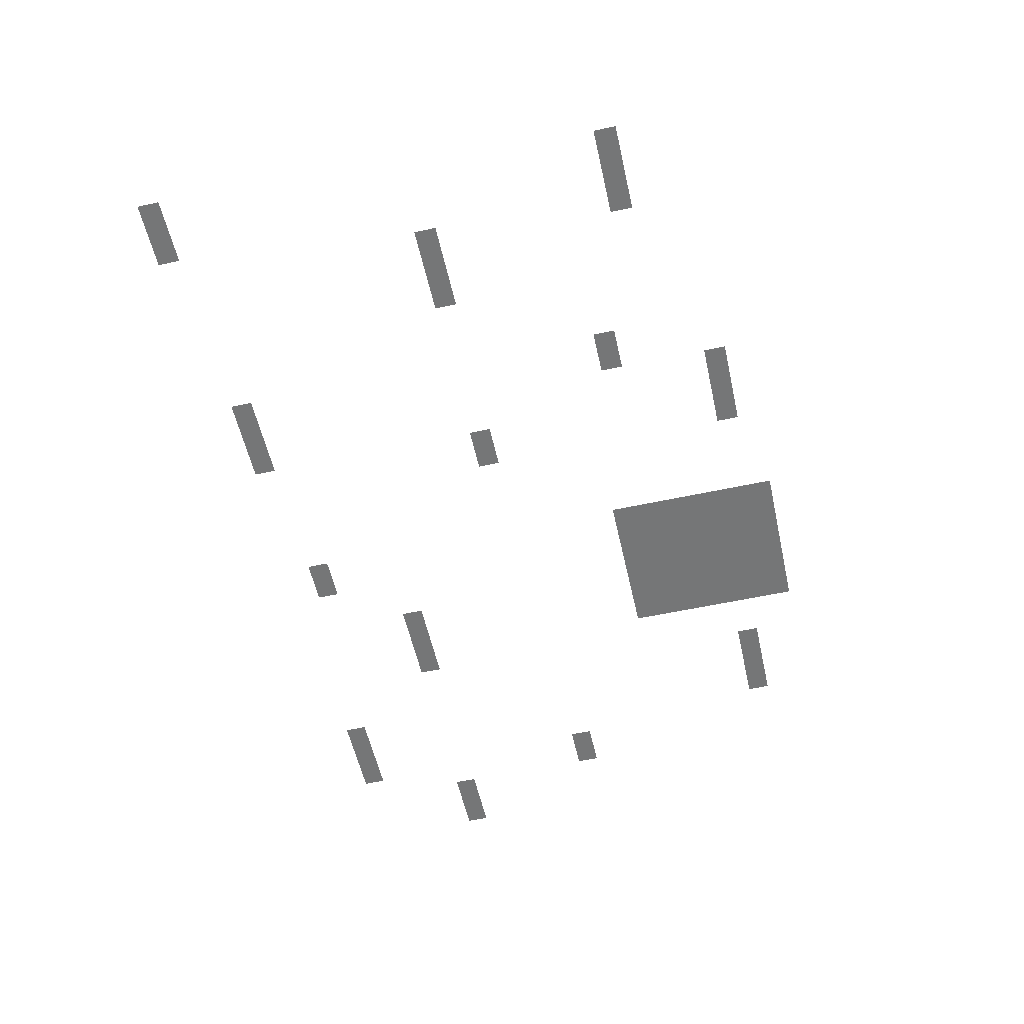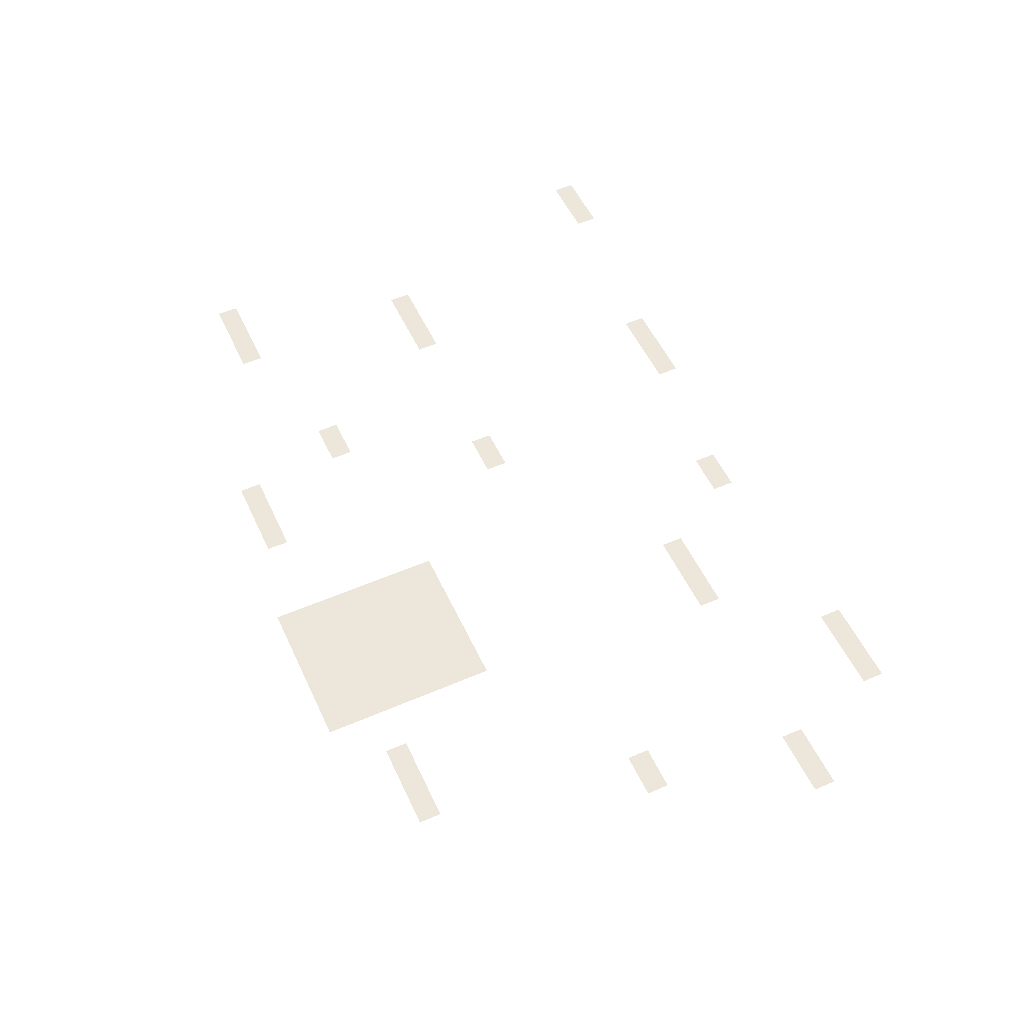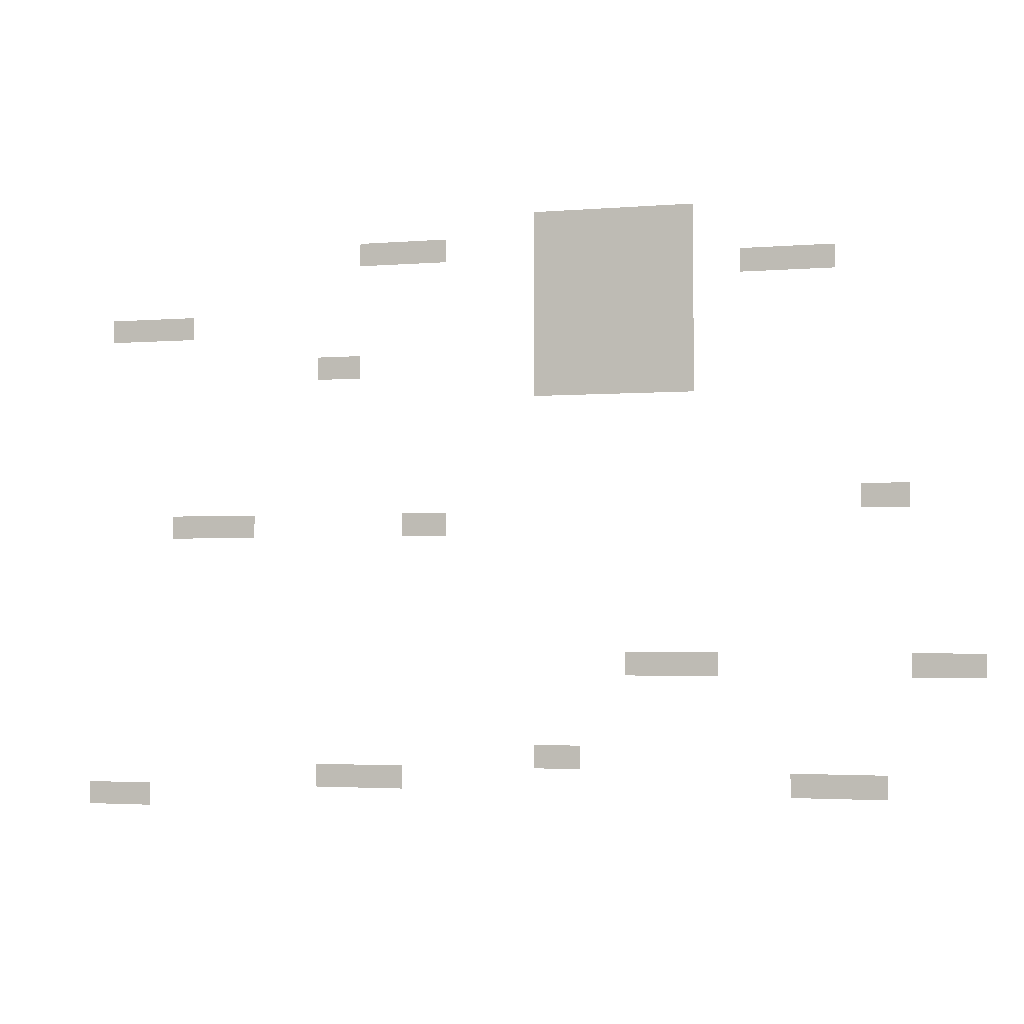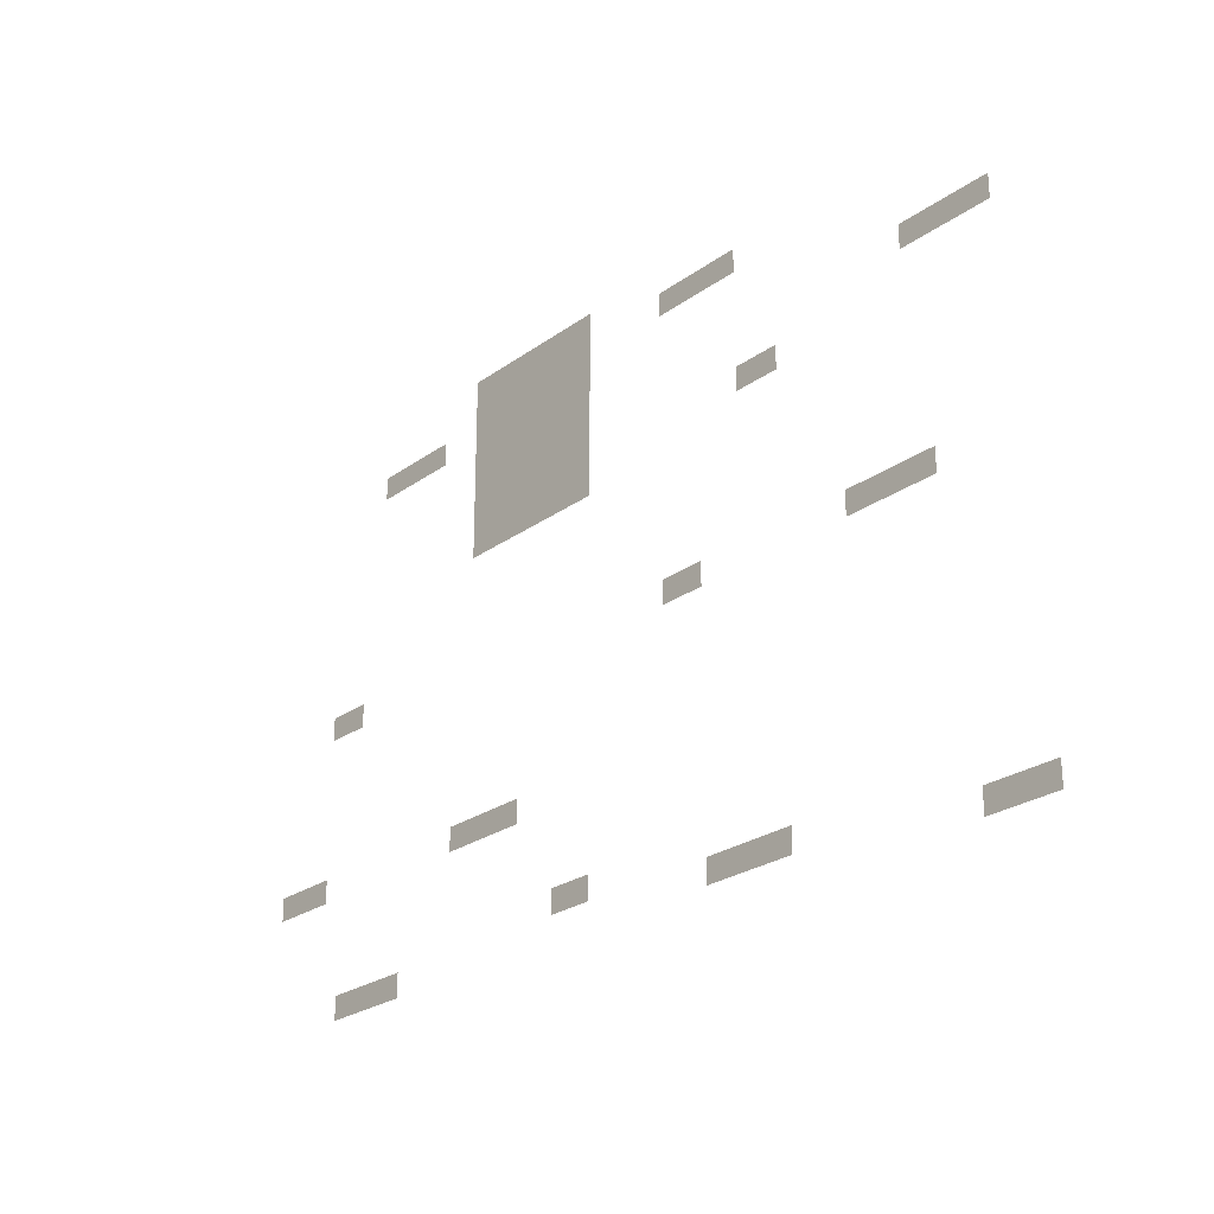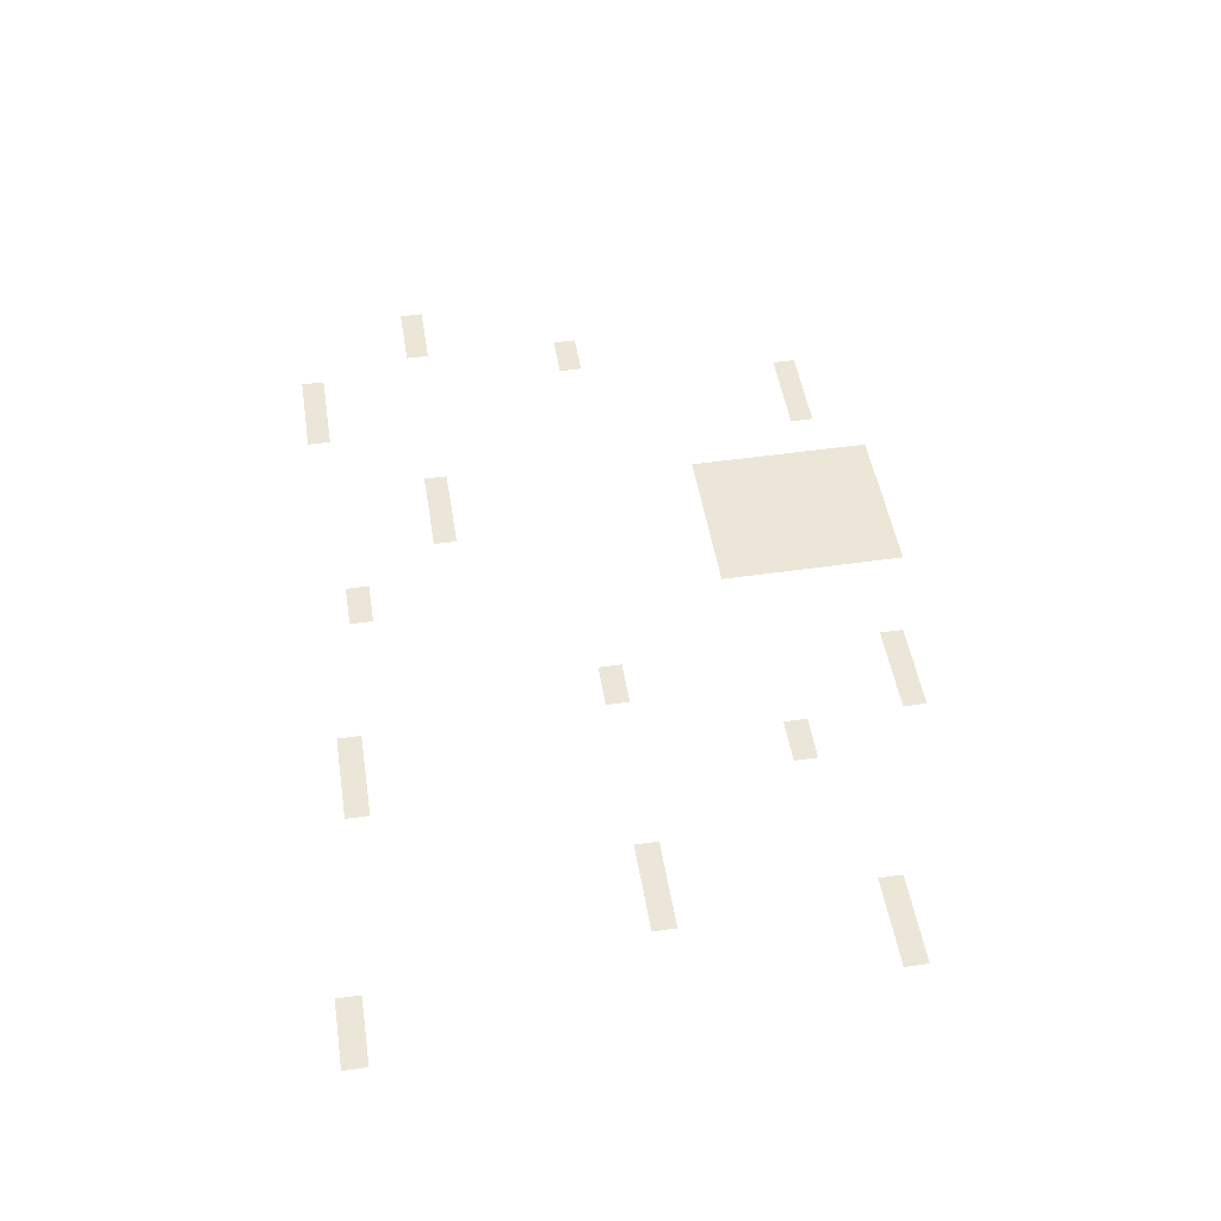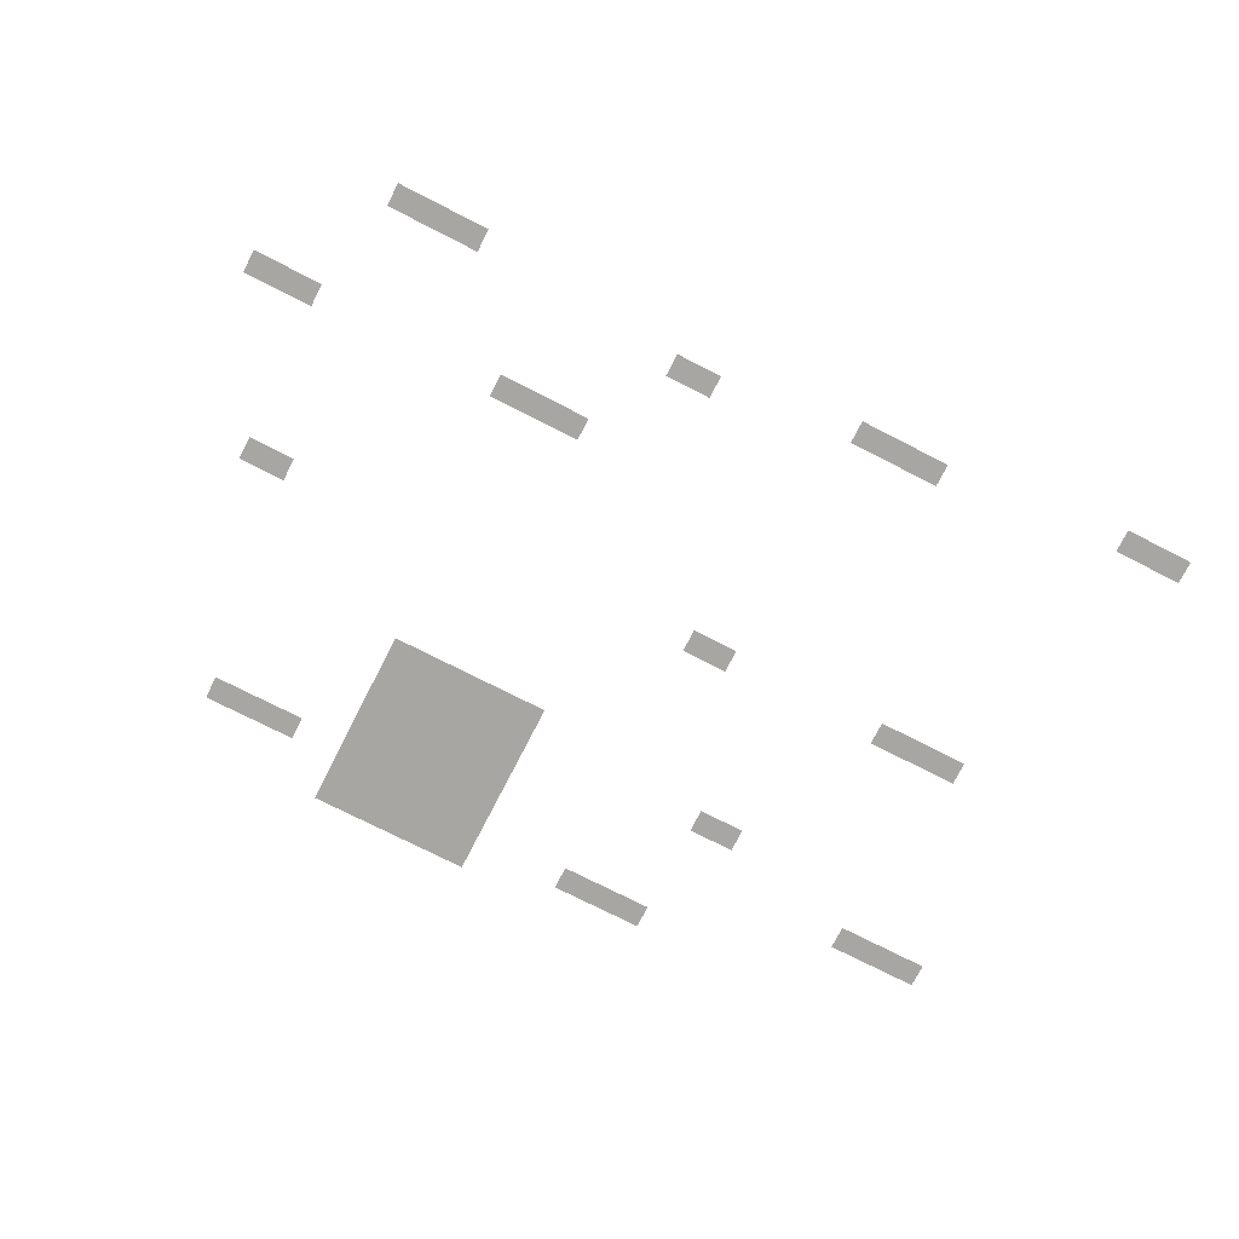
<metadata>
{"format":"obj","ext":"obj","renderer":"f3d","projection":"perspective","resolution":1024,"background":"white","views":[{"elev":-56.7,"azim":102.7,"up":"+Z"},{"elev":53.8,"azim":-114.7,"up":"+Z"},{"elev":-2.7,"azim":-163.8,"up":"+Y"},{"elev":-25.5,"azim":48.8,"up":"+Y"},{"elev":49.3,"azim":80.9,"up":"+Z"},{"elev":-74.3,"azim":-27.1,"up":"+Z"}]}
</metadata>
<code>
v -336 -80 0
v -352 -80 0
v -352 -64 0
v -336 -64 0
v -352 -80 0
v -368 -80 0
v -368 -64 0
v -352 -64 0
v -368 -80 0
v -384 -80 0
v -384 -64 0
v -368 -64 0
v -384 -80 0
v -400 -80 0
v -400 -64 0
v -384 -64 0
v -400 -80 0
v -416 -80 0
v -416 -64 0
v -400 -64 0
v -416 -80 0
v -432 -80 0
v -432 -64 0
v -416 -64 0
v -432 -80 0
v -448 -80 0
v -448 -64 0
v -432 -64 0
v -208 -96 0
v -224 -96 0
v -224 -80 0
v -208 -80 0
v -224 -96 0
v -240 -96 0
v -240 -80 0
v -224 -80 0
v -240 -96 0
v -256 -96 0
v -256 -80 0
v -240 -80 0
v -256 -96 0
v -272 -96 0
v -272 -80 0
v -256 -80 0
v -336 -96 0
v -352 -96 0
v -352 -80 0
v -336 -80 0
v -352 -96 0
v -368 -96 0
v -368 -80 0
v -352 -80 0
v -368 -96 0
v -384 -96 0
v -384 -80 0
v -368 -80 0
v -384 -96 0
v -400 -96 0
v -400 -80 0
v -384 -80 0
v -400 -96 0
v -416 -96 0
v -416 -80 0
v -400 -80 0
v -416 -96 0
v -432 -96 0
v -432 -80 0
v -416 -80 0
v -432 -96 0
v -448 -96 0
v -448 -80 0
v -432 -80 0
v -336 -112 0
v -352 -112 0
v -352 -96 0
v -336 -96 0
v -352 -112 0
v -368 -112 0
v -368 -96 0
v -352 -96 0
v -368 -112 0
v -384 -112 0
v -384 -96 0
v -368 -96 0
v -384 -112 0
v -400 -112 0
v -400 -96 0
v -384 -96 0
v -400 -112 0
v -416 -112 0
v -416 -96 0
v -400 -96 0
v -416 -112 0
v -432 -112 0
v -432 -96 0
v -416 -96 0
v -432 -112 0
v -448 -112 0
v -448 -96 0
v -432 -96 0
v -480 -112 0
v -496 -112 0
v -496 -96 0
v -480 -96 0
v -496 -112 0
v -512 -112 0
v -512 -96 0
v -496 -96 0
v -512 -112 0
v -528 -112 0
v -528 -96 0
v -512 -96 0
v -528 -112 0
v -544 -112 0
v -544 -96 0
v -528 -96 0
v -336 -128 0
v -352 -128 0
v -352 -112 0
v -336 -112 0
v -352 -128 0
v -368 -128 0
v -368 -112 0
v -352 -112 0
v -368 -128 0
v -384 -128 0
v -384 -112 0
v -368 -112 0
v -384 -128 0
v -400 -128 0
v -400 -112 0
v -384 -112 0
v -400 -128 0
v -416 -128 0
v -416 -112 0
v -400 -112 0
v -416 -128 0
v -432 -128 0
v -432 -112 0
v -416 -112 0
v -432 -128 0
v -448 -128 0
v -448 -112 0
v -432 -112 0
v -16 -144 0
v -32 -144 0
v -32 -128 0
v -16 -128 0
v -32 -144 0
v -48 -144 0
v -48 -128 0
v -32 -128 0
v -48 -144 0
v -64 -144 0
v -64 -128 0
v -48 -128 0
v -64 -144 0
v -80 -144 0
v -80 -128 0
v -64 -128 0
v -336 -144 0
v -352 -144 0
v -352 -128 0
v -336 -128 0
v -352 -144 0
v -368 -144 0
v -368 -128 0
v -352 -128 0
v -368 -144 0
v -384 -144 0
v -384 -128 0
v -368 -128 0
v -384 -144 0
v -400 -144 0
v -400 -128 0
v -384 -128 0
v -400 -144 0
v -416 -144 0
v -416 -128 0
v -400 -128 0
v -416 -144 0
v -432 -144 0
v -432 -128 0
v -416 -128 0
v -432 -144 0
v -448 -144 0
v -448 -128 0
v -432 -128 0
v -336 -160 0
v -352 -160 0
v -352 -144 0
v -336 -144 0
v -352 -160 0
v -368 -160 0
v -368 -144 0
v -352 -144 0
v -368 -160 0
v -384 -160 0
v -384 -144 0
v -368 -144 0
v -384 -160 0
v -400 -160 0
v -400 -144 0
v -384 -144 0
v -400 -160 0
v -416 -160 0
v -416 -144 0
v -400 -144 0
v -416 -160 0
v -432 -160 0
v -432 -144 0
v -416 -144 0
v -432 -160 0
v -448 -160 0
v -448 -144 0
v -432 -144 0
v -176 -176 0
v -192 -176 0
v -192 -160 0
v -176 -160 0
v -192 -176 0
v -208 -176 0
v -208 -160 0
v -192 -160 0
v -336 -176 0
v -352 -176 0
v -352 -160 0
v -336 -160 0
v -352 -176 0
v -368 -176 0
v -368 -160 0
v -352 -160 0
v -368 -176 0
v -384 -176 0
v -384 -160 0
v -368 -160 0
v -384 -176 0
v -400 -176 0
v -400 -160 0
v -384 -160 0
v -400 -176 0
v -416 -176 0
v -416 -160 0
v -400 -160 0
v -416 -176 0
v -432 -176 0
v -432 -160 0
v -416 -160 0
v -432 -176 0
v -448 -176 0
v -448 -160 0
v -432 -160 0
v -336 -192 0
v -352 -192 0
v -352 -176 0
v -336 -176 0
v -352 -192 0
v -368 -192 0
v -368 -176 0
v -352 -176 0
v -368 -192 0
v -384 -192 0
v -384 -176 0
v -368 -176 0
v -384 -192 0
v -400 -192 0
v -400 -176 0
v -384 -176 0
v -400 -192 0
v -416 -192 0
v -416 -176 0
v -400 -176 0
v -416 -192 0
v -432 -192 0
v -432 -176 0
v -416 -176 0
v -432 -192 0
v -448 -192 0
v -448 -176 0
v -432 -176 0
v -560 -272 0
v -576 -272 0
v -576 -256 0
v -560 -256 0
v -576 -272 0
v -592 -272 0
v -592 -256 0
v -576 -256 0
v -64 -288 0
v -80 -288 0
v -80 -272 0
v -64 -272 0
v -80 -288 0
v -96 -288 0
v -96 -272 0
v -80 -272 0
v -96 -288 0
v -112 -288 0
v -112 -272 0
v -96 -272 0
v -112 -288 0
v -128 -288 0
v -128 -272 0
v -112 -272 0
v -240 -288 0
v -256 -288 0
v -256 -272 0
v -240 -272 0
v -256 -288 0
v -272 -288 0
v -272 -272 0
v -256 -272 0
v -400 -384 0
v -416 -384 0
v -416 -368 0
v -400 -368 0
v -416 -384 0
v -432 -384 0
v -432 -368 0
v -416 -368 0
v -432 -384 0
v -448 -384 0
v -448 -368 0
v -432 -368 0
v -448 -384 0
v -464 -384 0
v -464 -368 0
v -448 -368 0
v -592 -384 0
v -608 -384 0
v -608 -368 0
v -592 -368 0
v -608 -384 0
v -624 -384 0
v -624 -368 0
v -608 -368 0
v -624 -384 0
v -640 -384 0
v -640 -368 0
v -624 -368 0
v -336 -448 0
v -352 -448 0
v -352 -432 0
v -336 -432 0
v -352 -448 0
v -368 -448 0
v -368 -432 0
v -352 -432 0
v -176 -464 0
v -192 -464 0
v -192 -448 0
v -176 -448 0
v -192 -464 0
v -208 -464 0
v -208 -448 0
v -192 -448 0
v -208 -464 0
v -224 -464 0
v -224 -448 0
v -208 -448 0
v -224 -464 0
v -240 -464 0
v -240 -448 0
v -224 -448 0
v -512 -464 0
v -528 -464 0
v -528 -448 0
v -512 -448 0
v -528 -464 0
v -544 -464 0
v -544 -448 0
v -528 -448 0
v -544 -464 0
v -560 -464 0
v -560 -448 0
v -544 -448 0
v -560 -464 0
v -576 -464 0
v -576 -448 0
v -560 -448 0
v 0 -480 0
v -16 -480 0
v -16 -464 0
v 0 -464 0
v -16 -480 0
v -32 -480 0
v -32 -464 0
v -16 -464 0
v -32 -480 0
v -48 -480 0
v -48 -464 0
v -32 -464 0
g Foret_des_Espoirs_mesh_0002
f 1 2 3 4
f 5 6 7 8
f 9 10 11 12
f 13 14 15 16
f 17 18 19 20
f 21 22 23 24
f 25 26 27 28
f 29 30 31 32
f 33 34 35 36
f 37 38 39 40
f 41 42 43 44
f 45 46 47 48
f 49 50 51 52
f 53 54 55 56
f 57 58 59 60
f 61 62 63 64
f 65 66 67 68
f 69 70 71 72
f 73 74 75 76
f 77 78 79 80
f 81 82 83 84
f 85 86 87 88
f 89 90 91 92
f 93 94 95 96
f 97 98 99 100
f 101 102 103 104
f 105 106 107 108
f 109 110 111 112
f 113 114 115 116
f 117 118 119 120
f 121 122 123 124
f 125 126 127 128
f 129 130 131 132
f 133 134 135 136
f 137 138 139 140
f 141 142 143 144
f 145 146 147 148
f 149 150 151 152
f 153 154 155 156
f 157 158 159 160
f 161 162 163 164
f 165 166 167 168
f 169 170 171 172
f 173 174 175 176
f 177 178 179 180
f 181 182 183 184
f 185 186 187 188
f 189 190 191 192
f 193 194 195 196
f 197 198 199 200
f 201 202 203 204
f 205 206 207 208
f 209 210 211 212
f 213 214 215 216
f 217 218 219 220
f 221 222 223 224
f 225 226 227 228
f 229 230 231 232
f 233 234 235 236
f 237 238 239 240
f 241 242 243 244
f 245 246 247 248
f 249 250 251 252
f 253 254 255 256
f 257 258 259 260
f 261 262 263 264
f 265 266 267 268
f 269 270 271 272
f 273 274 275 276
f 277 278 279 280
f 281 282 283 284
f 285 286 287 288
f 289 290 291 292
f 293 294 295 296
f 297 298 299 300
f 301 302 303 304
f 305 306 307 308
f 309 310 311 312
f 313 314 315 316
f 317 318 319 320
f 321 322 323 324
f 325 326 327 328
f 329 330 331 332
f 333 334 335 336
f 337 338 339 340
f 341 342 343 344
f 345 346 347 348
f 349 350 351 352
f 353 354 355 356
f 357 358 359 360
f 361 362 363 364
f 365 366 367 368
f 369 370 371 372
f 373 374 375 376
f 377 378 379 380
f 381 382 383 384
f 385 386 387 388
f 389 390 391 392

</code>
